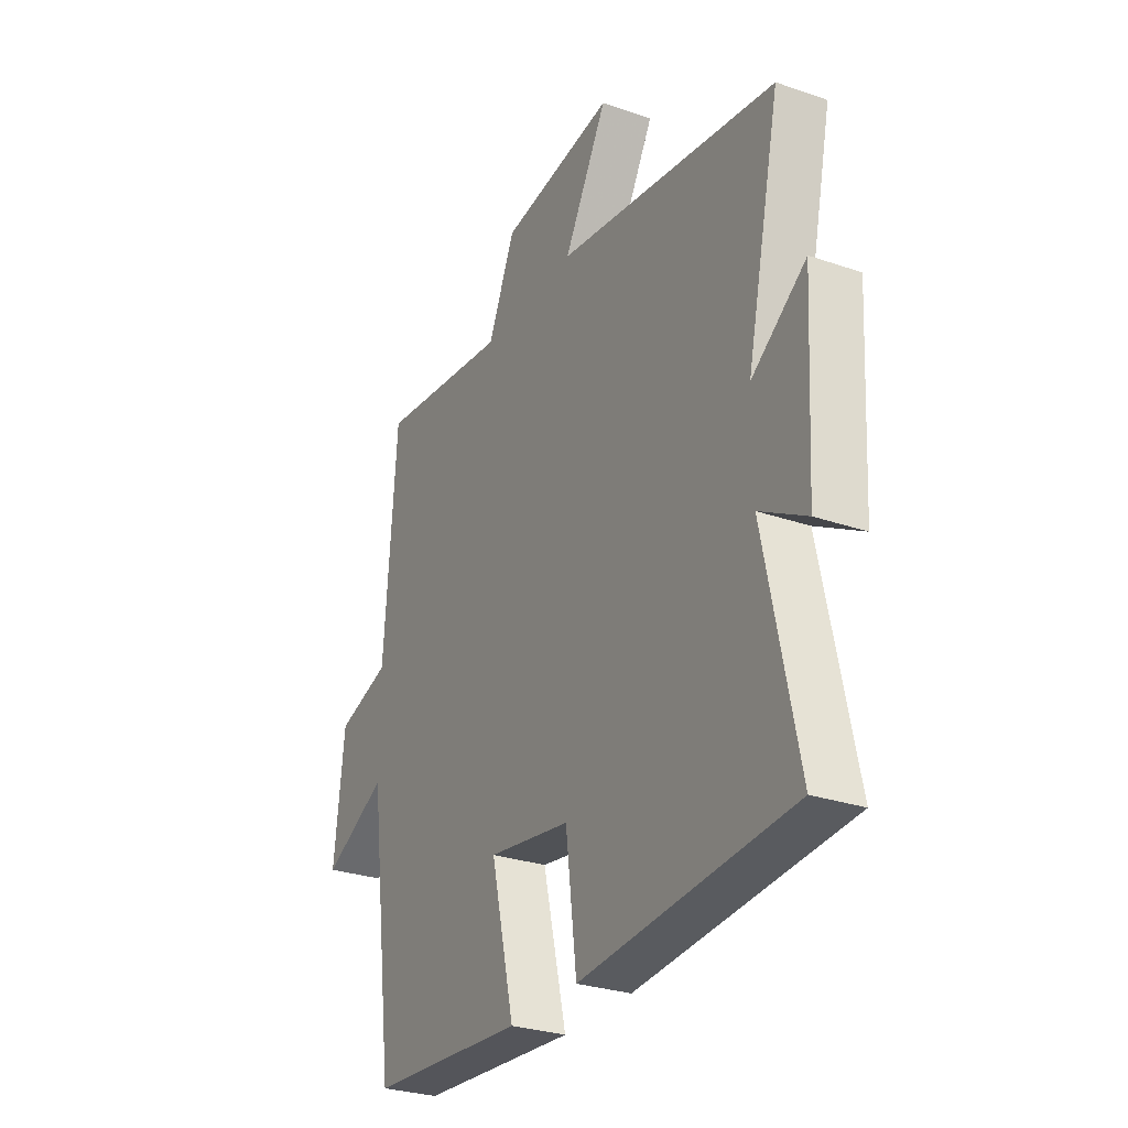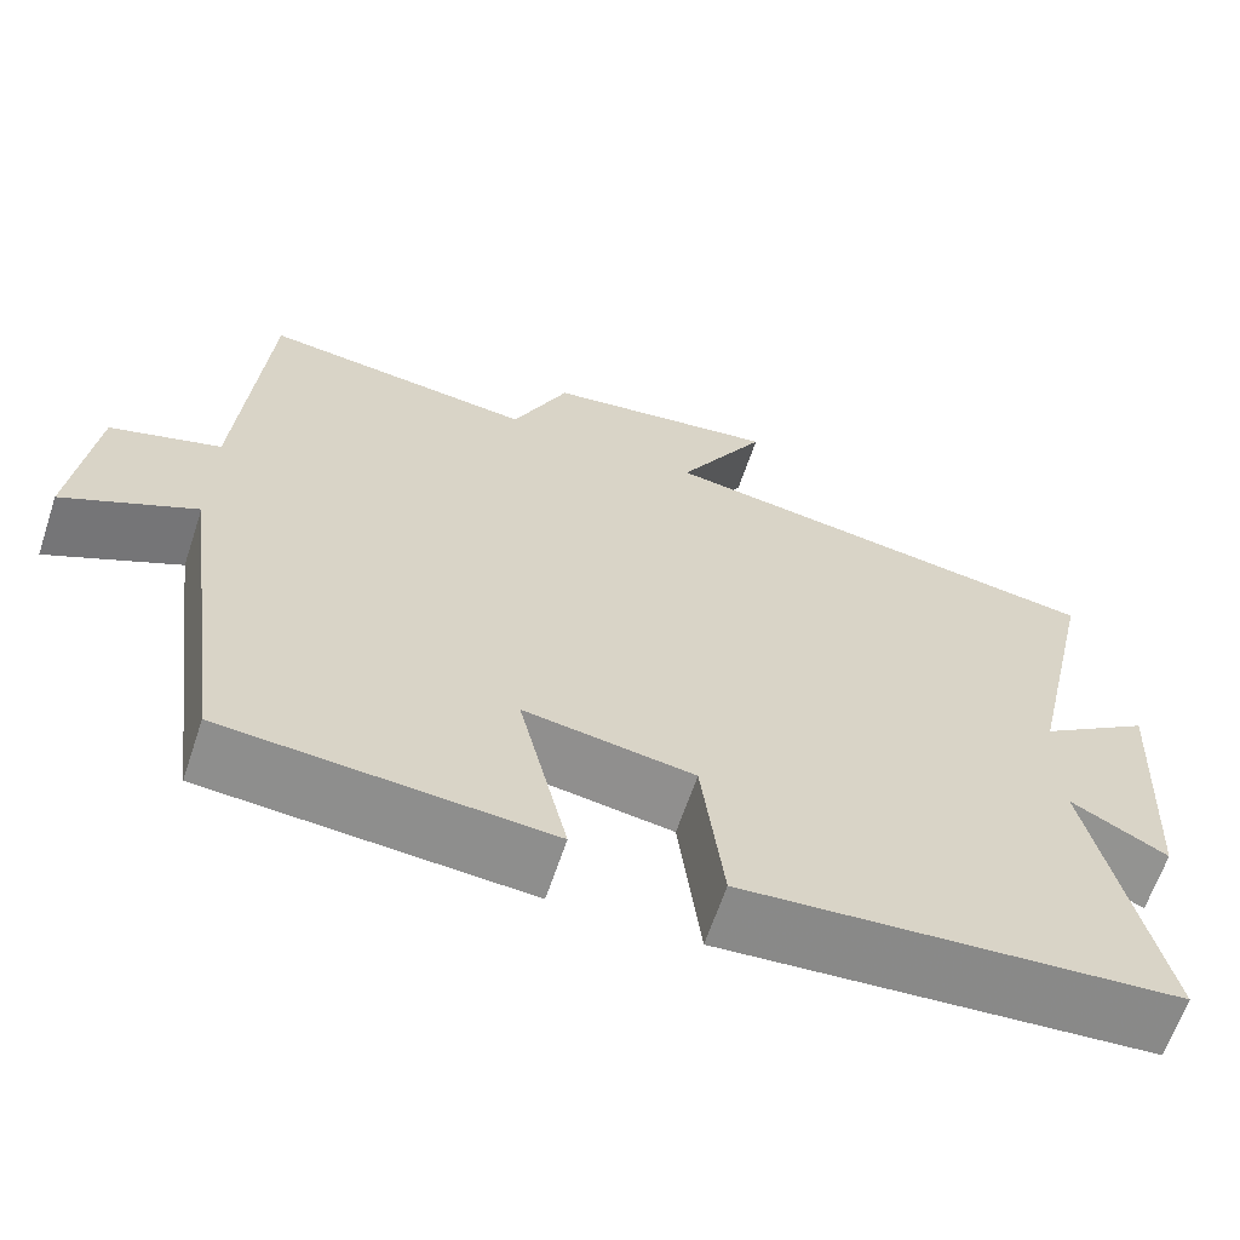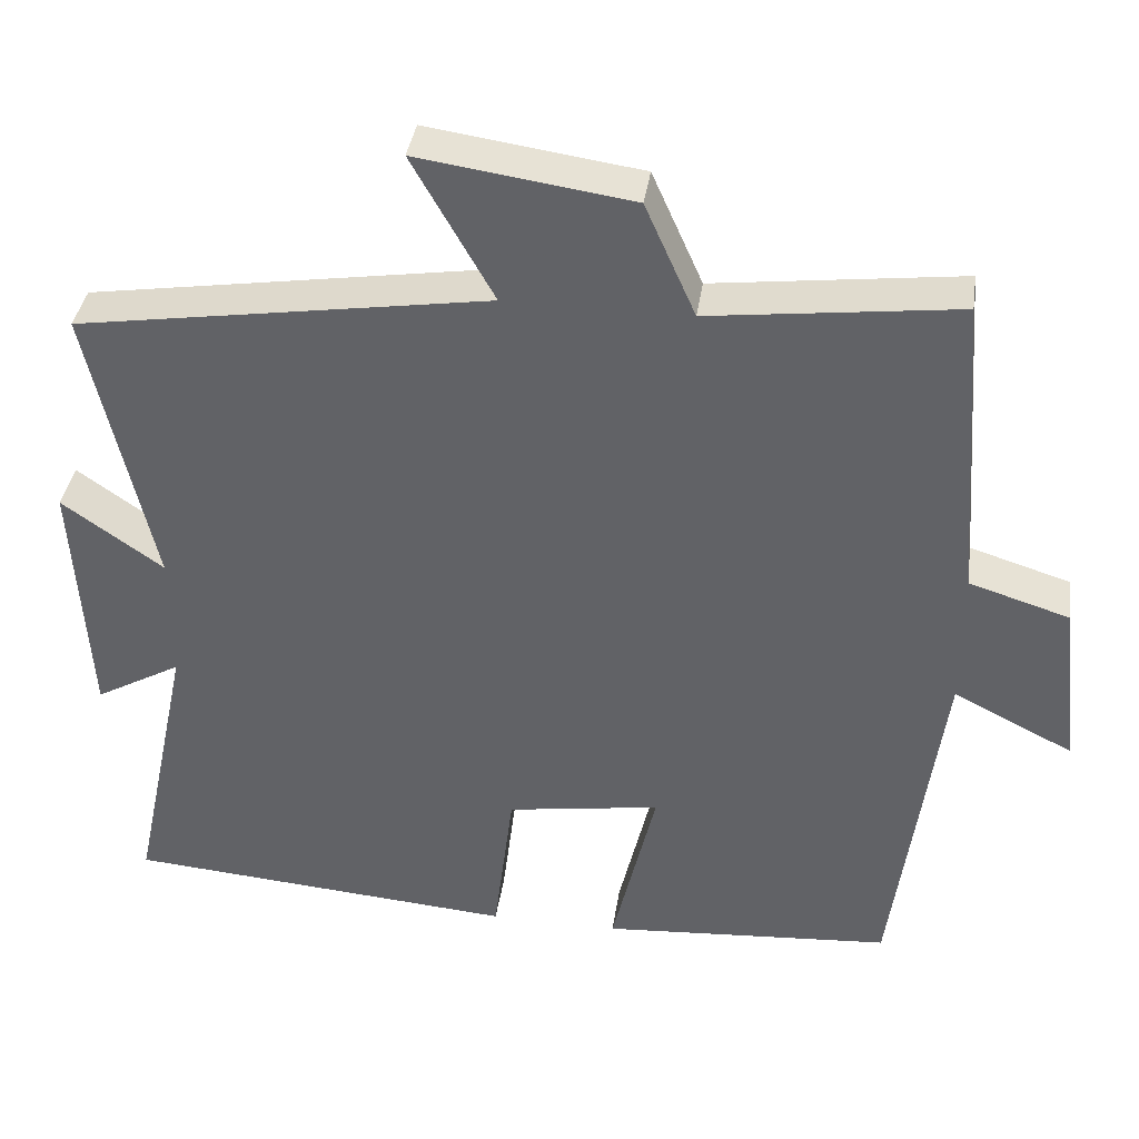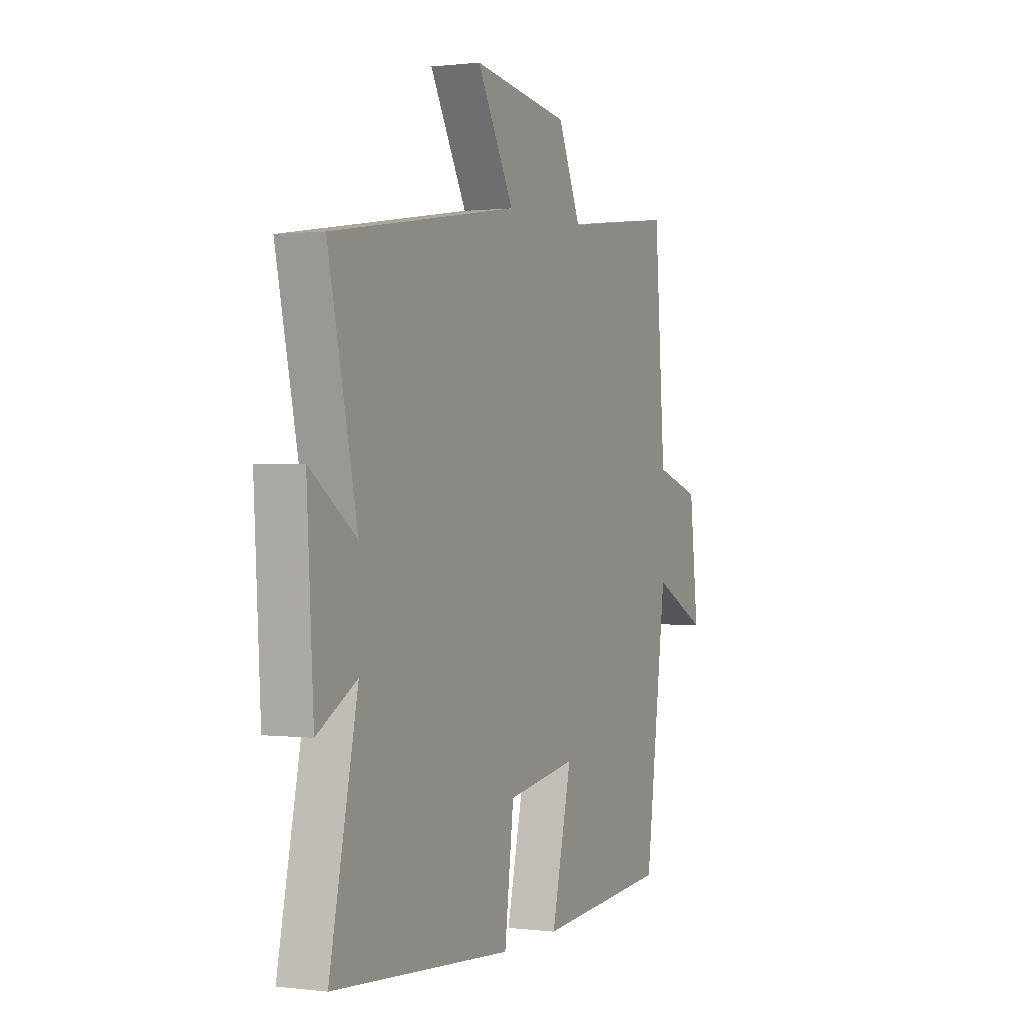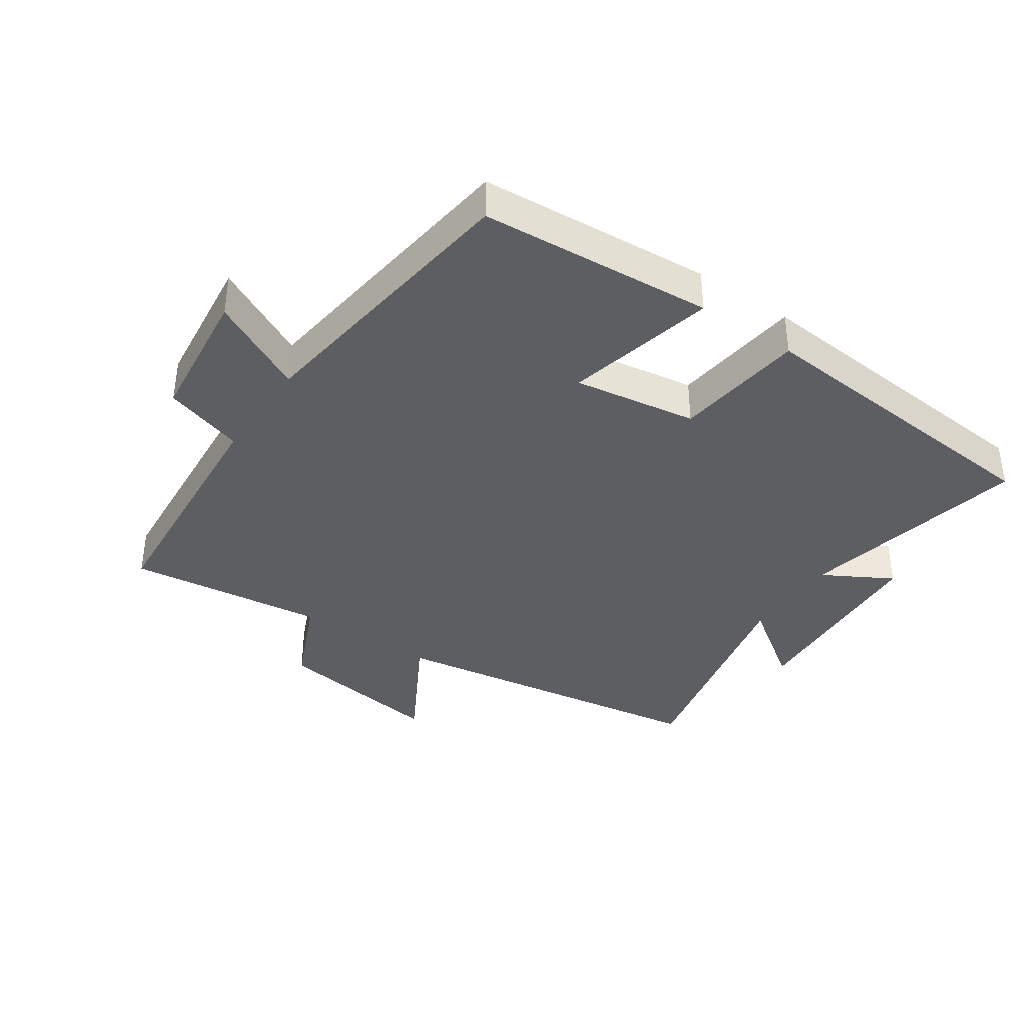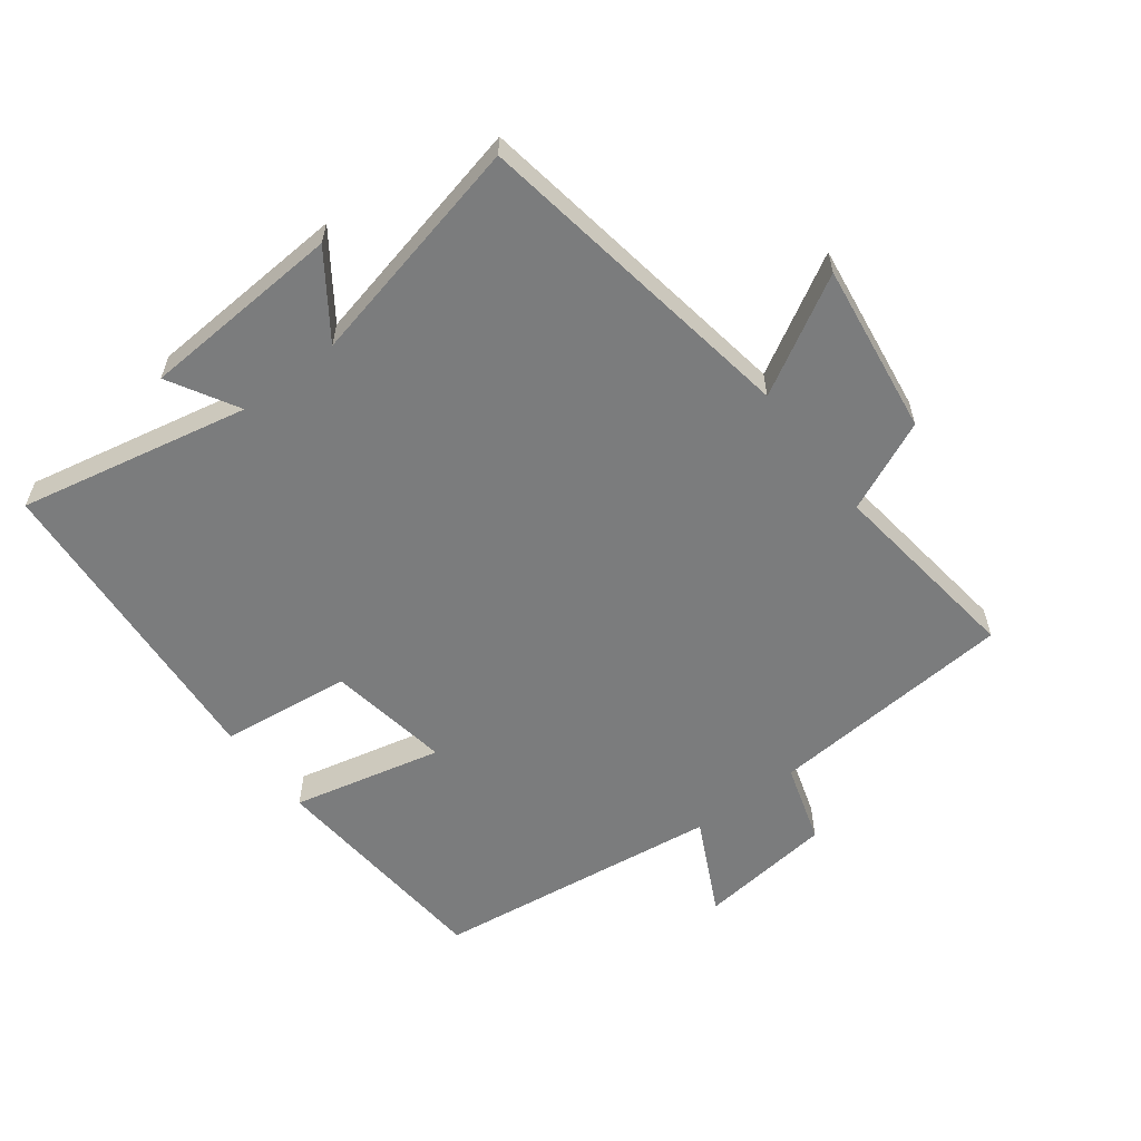
<metadata>
{"format":"obj","ext":"obj","renderer":"f3d","projection":"perspective","resolution":1024,"background":"white","views":[{"elev":-28.6,"azim":-117.4,"up":"+Z"},{"elev":-64.1,"azim":161.5,"up":"+Z"},{"elev":38.2,"azim":8.3,"up":"+Z"},{"elev":0.6,"azim":-65.3,"up":"+Z"},{"elev":-38.3,"azim":145.7,"up":"+Y"},{"elev":-58.6,"azim":-52.6,"up":"+Y"}]}
</metadata>
<code>
v -0.576 0.07 -0.461
v -0.5 0.07 -0.102
v -0.608 0.07 -0.163
v -0.626 0.07 0.151
v -0.5 0.07 0.062
v -0.579 0.07 0.42
v -0.066 0.07 0.5
v -0.167 0.07 0.68
v 0.099 0.07 0.642
v 0.162 0.07 0.5
v 0.471 0.07 0.538
v 0.5 0.07 0.152
v 0.625 0.07 0.113
v 0.649 0.07 -0.099
v 0.5 0.07 -0.024
v 0.44 0.07 -0.473
v 0.076 0.07 -0.5
v 0.131 0.07 -0.266
v -0.061 0.07 -0.296
v -0.086 0.07 -0.5
v -0.576 0 -0.461
v -0.5 0 -0.102
v -0.608 0 -0.163
v -0.626 0 0.151
v -0.5 0 0.062
v -0.579 0 0.42
v -0.066 0 0.5
v -0.167 0 0.68
v 0.099 0 0.642
v 0.162 0 0.5
v 0.471 0 0.538
v 0.5 0 0.152
v 0.625 0 0.113
v 0.649 0 -0.099
v 0.5 0 -0.024
v 0.44 0 -0.473
v 0.076 0 -0.5
v 0.131 0 -0.266
v -0.061 0 -0.296
v -0.086 0 -0.5
f 19 20 1 2
f 18 19 2
f 15 16 17 18
f 15 18 2
f 12 13 14 15
f 10 11 12 15
f 10 15 2
f 7 8 9 10
f 5 6 7 10
f 5 10 2 3
f 3 4 5
f 22 21 40 39
f 22 39 38
f 38 37 36 35
f 22 38 35
f 35 34 33 32
f 35 32 31 30
f 22 35 30
f 30 29 28 27
f 30 27 26 25
f 23 22 30 25
f 25 24 23
f 1 21 22 2
f 2 22 23 3
f 3 23 24 4
f 4 24 25 5
f 5 25 26 6
f 6 26 27 7
f 7 27 28 8
f 8 28 29 9
f 9 29 30 10
f 10 30 31 11
f 11 31 32 12
f 12 32 33 13
f 13 33 34 14
f 14 34 35 15
f 15 35 36 16
f 16 36 37 17
f 17 37 38 18
f 18 38 39 19
f 19 39 40 20
f 20 40 21 1

</code>
